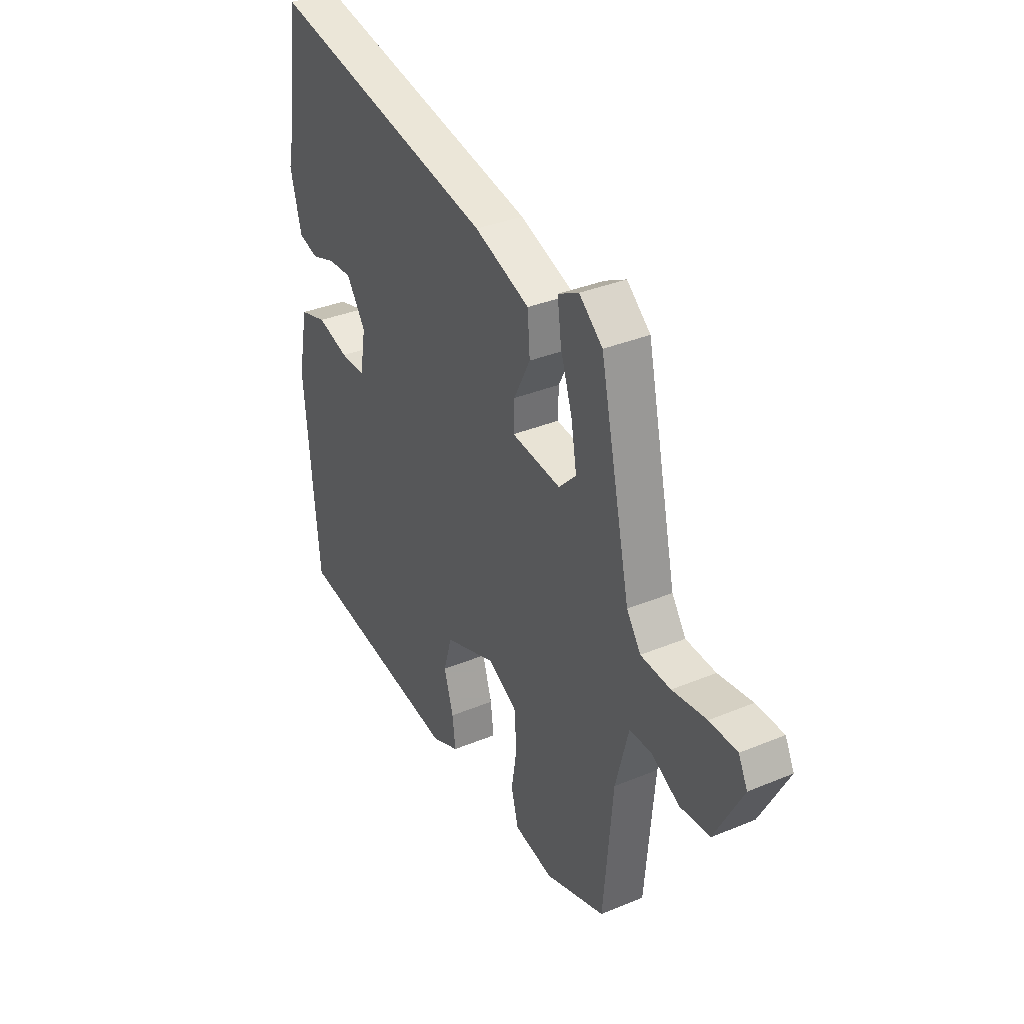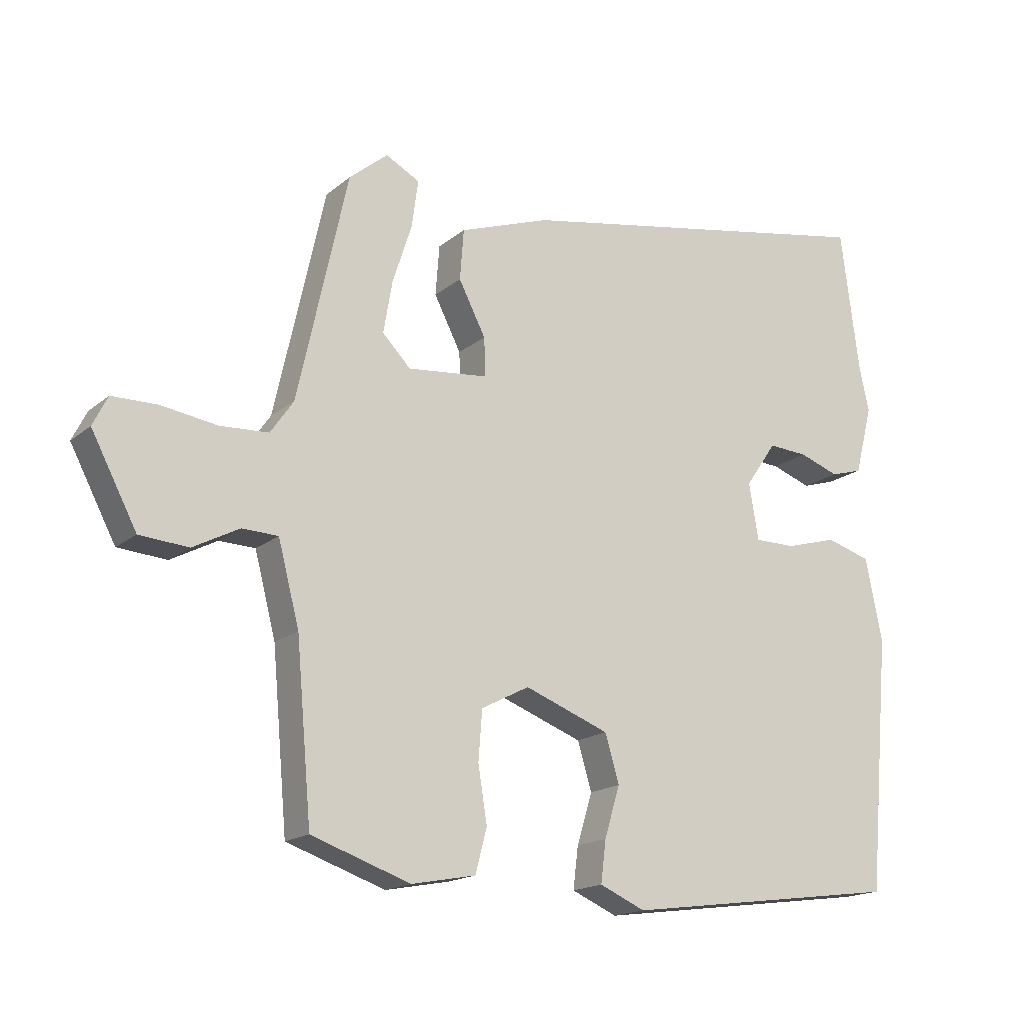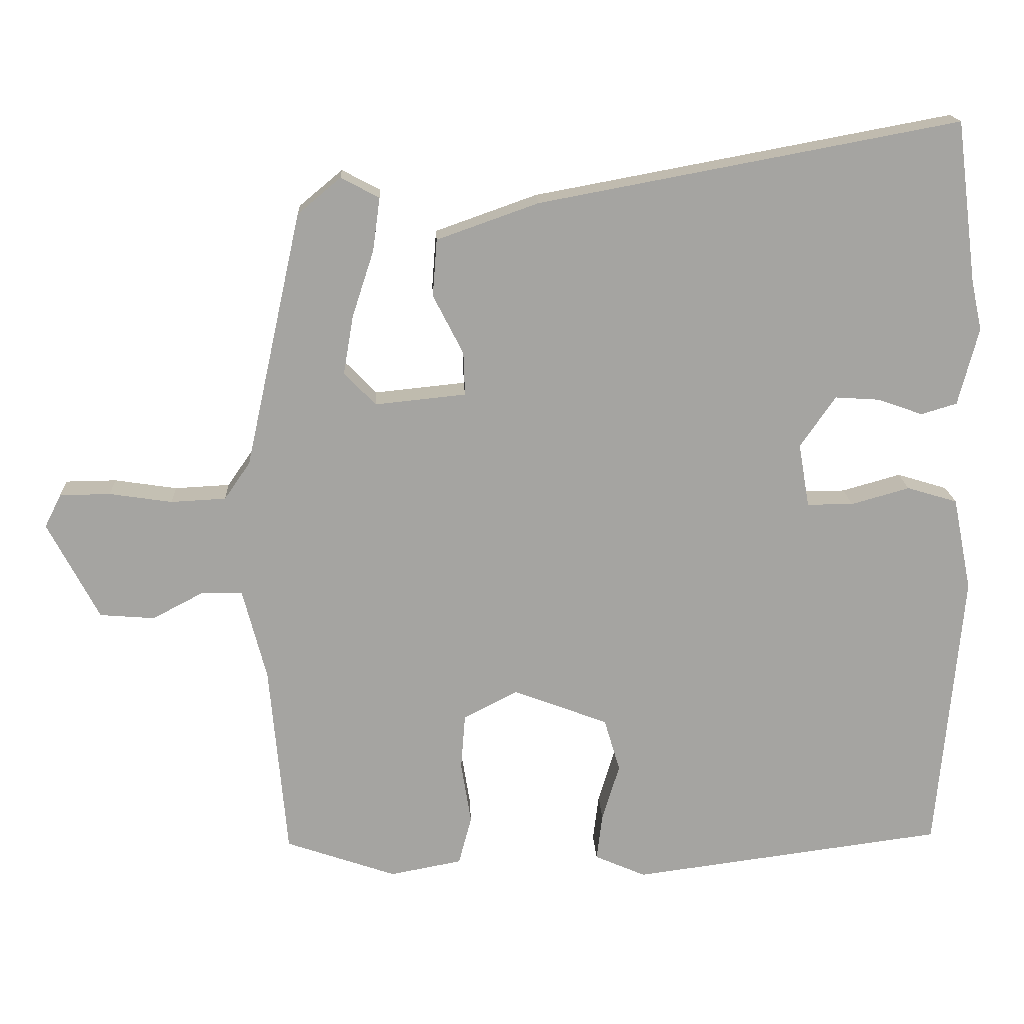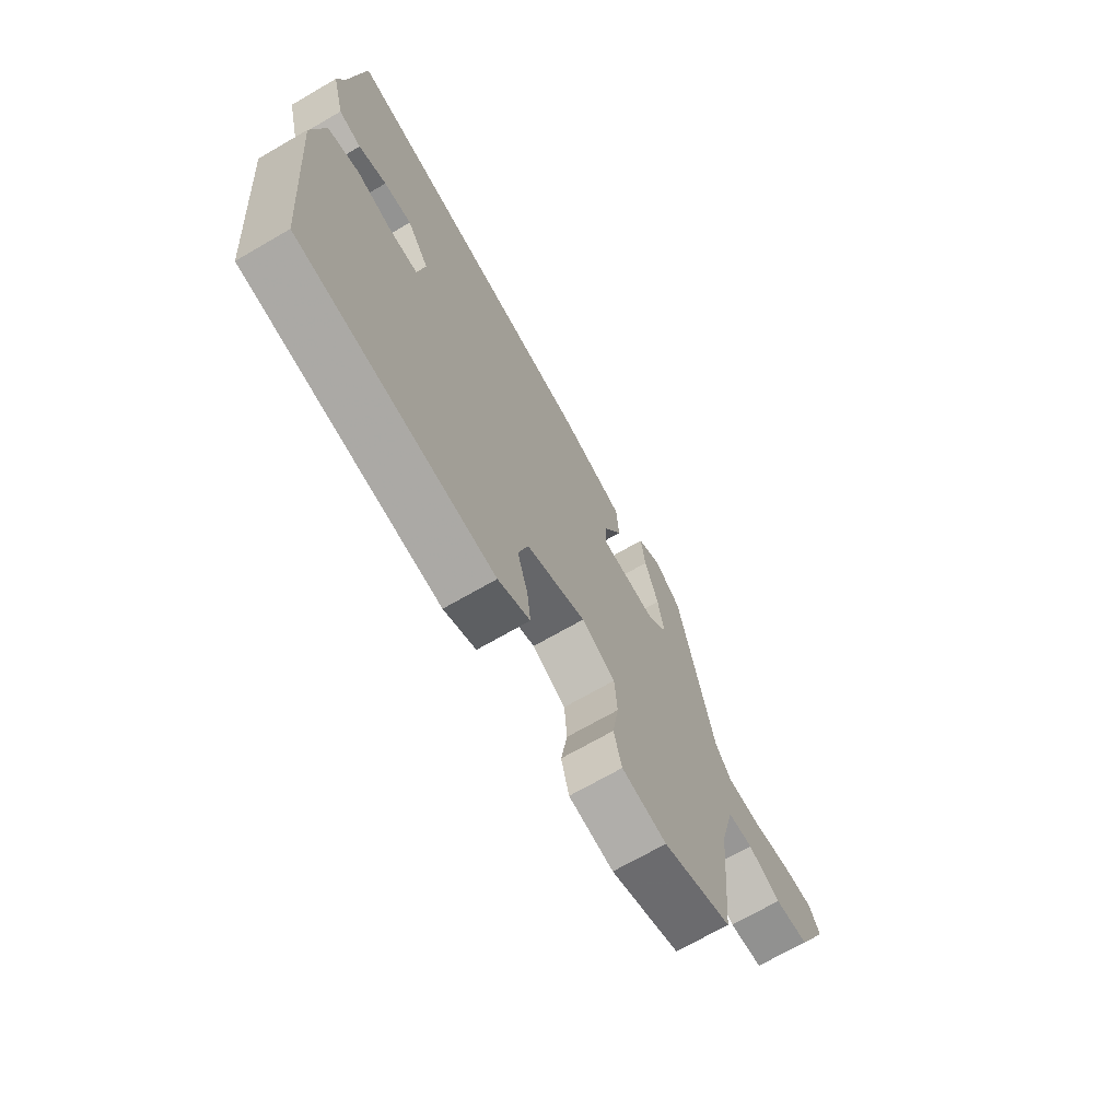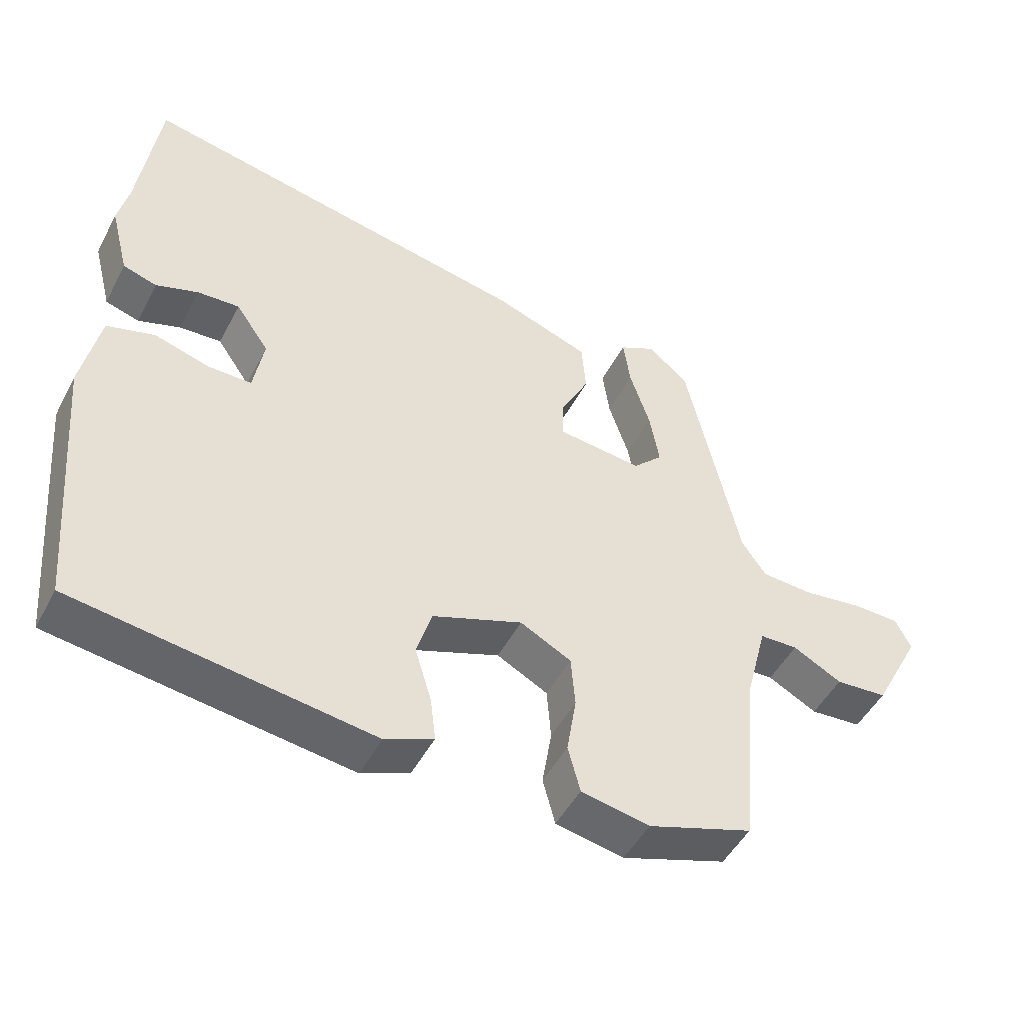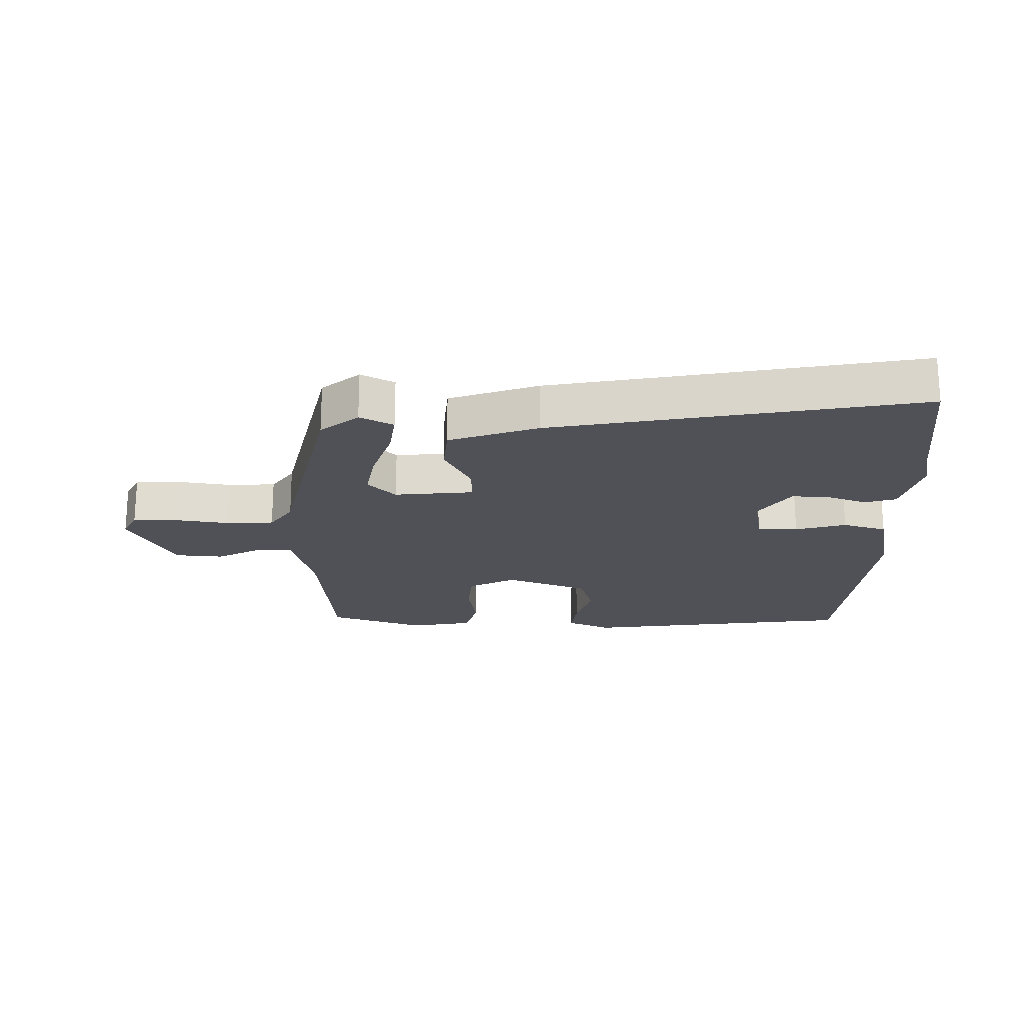
<metadata>
{"format":"obj","ext":"obj","renderer":"f3d","projection":"perspective","resolution":1024,"background":"white","views":[{"elev":35.1,"azim":-118.9,"up":"+Z"},{"elev":-17.0,"azim":-32.4,"up":"+Z"},{"elev":16.9,"azim":-2.5,"up":"+Z"},{"elev":-69.6,"azim":120.1,"up":"+Z"},{"elev":-48.9,"azim":153.0,"up":"+Z"},{"elev":-20.5,"azim":-0.9,"up":"+Y"}]}
</metadata>
<code>
v -0.428 0.07 0.479
v -0.368 0.07 0.529
v -0.315 0.07 0.501
v -0.325 0.07 0.427
v -0.355 0.07 0.335
v -0.369 0.07 0.253
v -0.325 0.07 0.208
v -0.199 0.07 0.221
v -0.201 0.07 0.281
v -0.243 0.07 0.363
v -0.237 0.07 0.442
v -0.096 0.07 0.492
v 0.487 0.07 0.601
v 0.516 0.07 0.376
v 0.531 0.07 0.308
v 0.503 0.07 0.2
v 0.453 0.07 0.185
v 0.391 0.07 0.207
v 0.329 0.07 0.211
v 0.28 0.07 0.14
v 0.295 0.07 0.052
v 0.359 0.07 0.052
v 0.44 0.07 0.075
v 0.51 0.07 0.054
v 0.536 0.07 -0.076
v 0.501 0.07 -0.471
v 0.066 0.07 -0.529
v -0.005 0.07 -0.498
v 0.003 0.07 -0.433
v 0.027 0.07 -0.354
v 0.005 0.07 -0.28
v -0.127 0.07 -0.23
v -0.202 0.07 -0.269
v -0.208 0.07 -0.346
v -0.194 0.07 -0.433
v -0.212 0.07 -0.501
v -0.312 0.07 -0.52
v -0.466 0.07 -0.467
v -0.49 0.07 -0.198
v -0.523 0.07 -0.071
v -0.579 0.07 -0.069
v -0.651 0.07 -0.107
v -0.727 0.07 -0.101
v -0.798 0.07 0.034
v -0.775 0.07 0.08
v -0.705 0.07 0.081
v -0.618 0.07 0.068
v -0.542 0.07 0.072
v -0.506 0.07 0.124
v -0.428 0 0.479
v -0.368 0 0.529
v -0.315 0 0.501
v -0.325 0 0.427
v -0.355 0 0.335
v -0.369 0 0.253
v -0.325 0 0.208
v -0.199 0 0.221
v -0.201 0 0.281
v -0.243 0 0.363
v -0.237 0 0.442
v -0.096 0 0.492
v 0.487 0 0.601
v 0.516 0 0.376
v 0.531 0 0.308
v 0.503 0 0.2
v 0.453 0 0.185
v 0.391 0 0.207
v 0.329 0 0.211
v 0.28 0 0.14
v 0.295 0 0.052
v 0.359 0 0.052
v 0.44 0 0.075
v 0.51 0 0.054
v 0.536 0 -0.076
v 0.501 0 -0.471
v 0.066 0 -0.529
v -0.005 0 -0.498
v 0.003 0 -0.433
v 0.027 0 -0.354
v 0.005 0 -0.28
v -0.127 0 -0.23
v -0.202 0 -0.269
v -0.208 0 -0.346
v -0.194 0 -0.433
v -0.212 0 -0.501
v -0.312 0 -0.52
v -0.466 0 -0.467
v -0.49 0 -0.198
v -0.523 0 -0.071
v -0.579 0 -0.069
v -0.651 0 -0.107
v -0.727 0 -0.101
v -0.798 0 0.034
v -0.775 0 0.08
v -0.705 0 0.081
v -0.618 0 0.068
v -0.542 0 0.072
v -0.506 0 0.124
f 44 45 46 47
f 44 47 48
f 41 42 43 44
f 40 41 44 48
f 39 40 48 49
f 34 35 36 37
f 33 34 37 38
f 27 28 29 30
f 25 26 27 30
f 25 30 31
f 22 23 24 25
f 21 22 25 31
f 20 21 31 32
f 15 16 17 18
f 14 15 18 19
f 13 14 19
f 9 10 11 12
f 8 9 12 13
f 2 3 4 5
f 2 5 6
f 1 2 6
f 49 1 6
f 33 38 39 49
f 33 49 6 7
f 32 33 7 8
f 19 20 32
f 8 13 19 32
f 96 95 94 93
f 97 96 93
f 93 92 91 90
f 97 93 90 89
f 98 97 89 88
f 86 85 84 83
f 87 86 83 82
f 79 78 77 76
f 79 76 75 74
f 80 79 74
f 74 73 72 71
f 80 74 71 70
f 81 80 70 69
f 67 66 65 64
f 68 67 64 63
f 68 63 62
f 61 60 59 58
f 62 61 58 57
f 54 53 52 51
f 55 54 51
f 55 51 50
f 55 50 98
f 98 88 87 82
f 56 55 98 82
f 57 56 82 81
f 81 69 68
f 81 68 62 57
f 1 50 51 2
f 2 51 52 3
f 3 52 53 4
f 4 53 54 5
f 5 54 55 6
f 6 55 56 7
f 7 56 57 8
f 8 57 58 9
f 9 58 59 10
f 10 59 60 11
f 11 60 61 12
f 12 61 62 13
f 13 62 63 14
f 14 63 64 15
f 15 64 65 16
f 16 65 66 17
f 17 66 67 18
f 18 67 68 19
f 19 68 69 20
f 20 69 70 21
f 21 70 71 22
f 22 71 72 23
f 23 72 73 24
f 24 73 74 25
f 25 74 75 26
f 26 75 76 27
f 27 76 77 28
f 28 77 78 29
f 29 78 79 30
f 30 79 80 31
f 31 80 81 32
f 32 81 82 33
f 33 82 83 34
f 34 83 84 35
f 35 84 85 36
f 36 85 86 37
f 37 86 87 38
f 38 87 88 39
f 39 88 89 40
f 40 89 90 41
f 41 90 91 42
f 42 91 92 43
f 43 92 93 44
f 44 93 94 45
f 45 94 95 46
f 46 95 96 47
f 47 96 97 48
f 48 97 98 49
f 49 98 50 1

</code>
